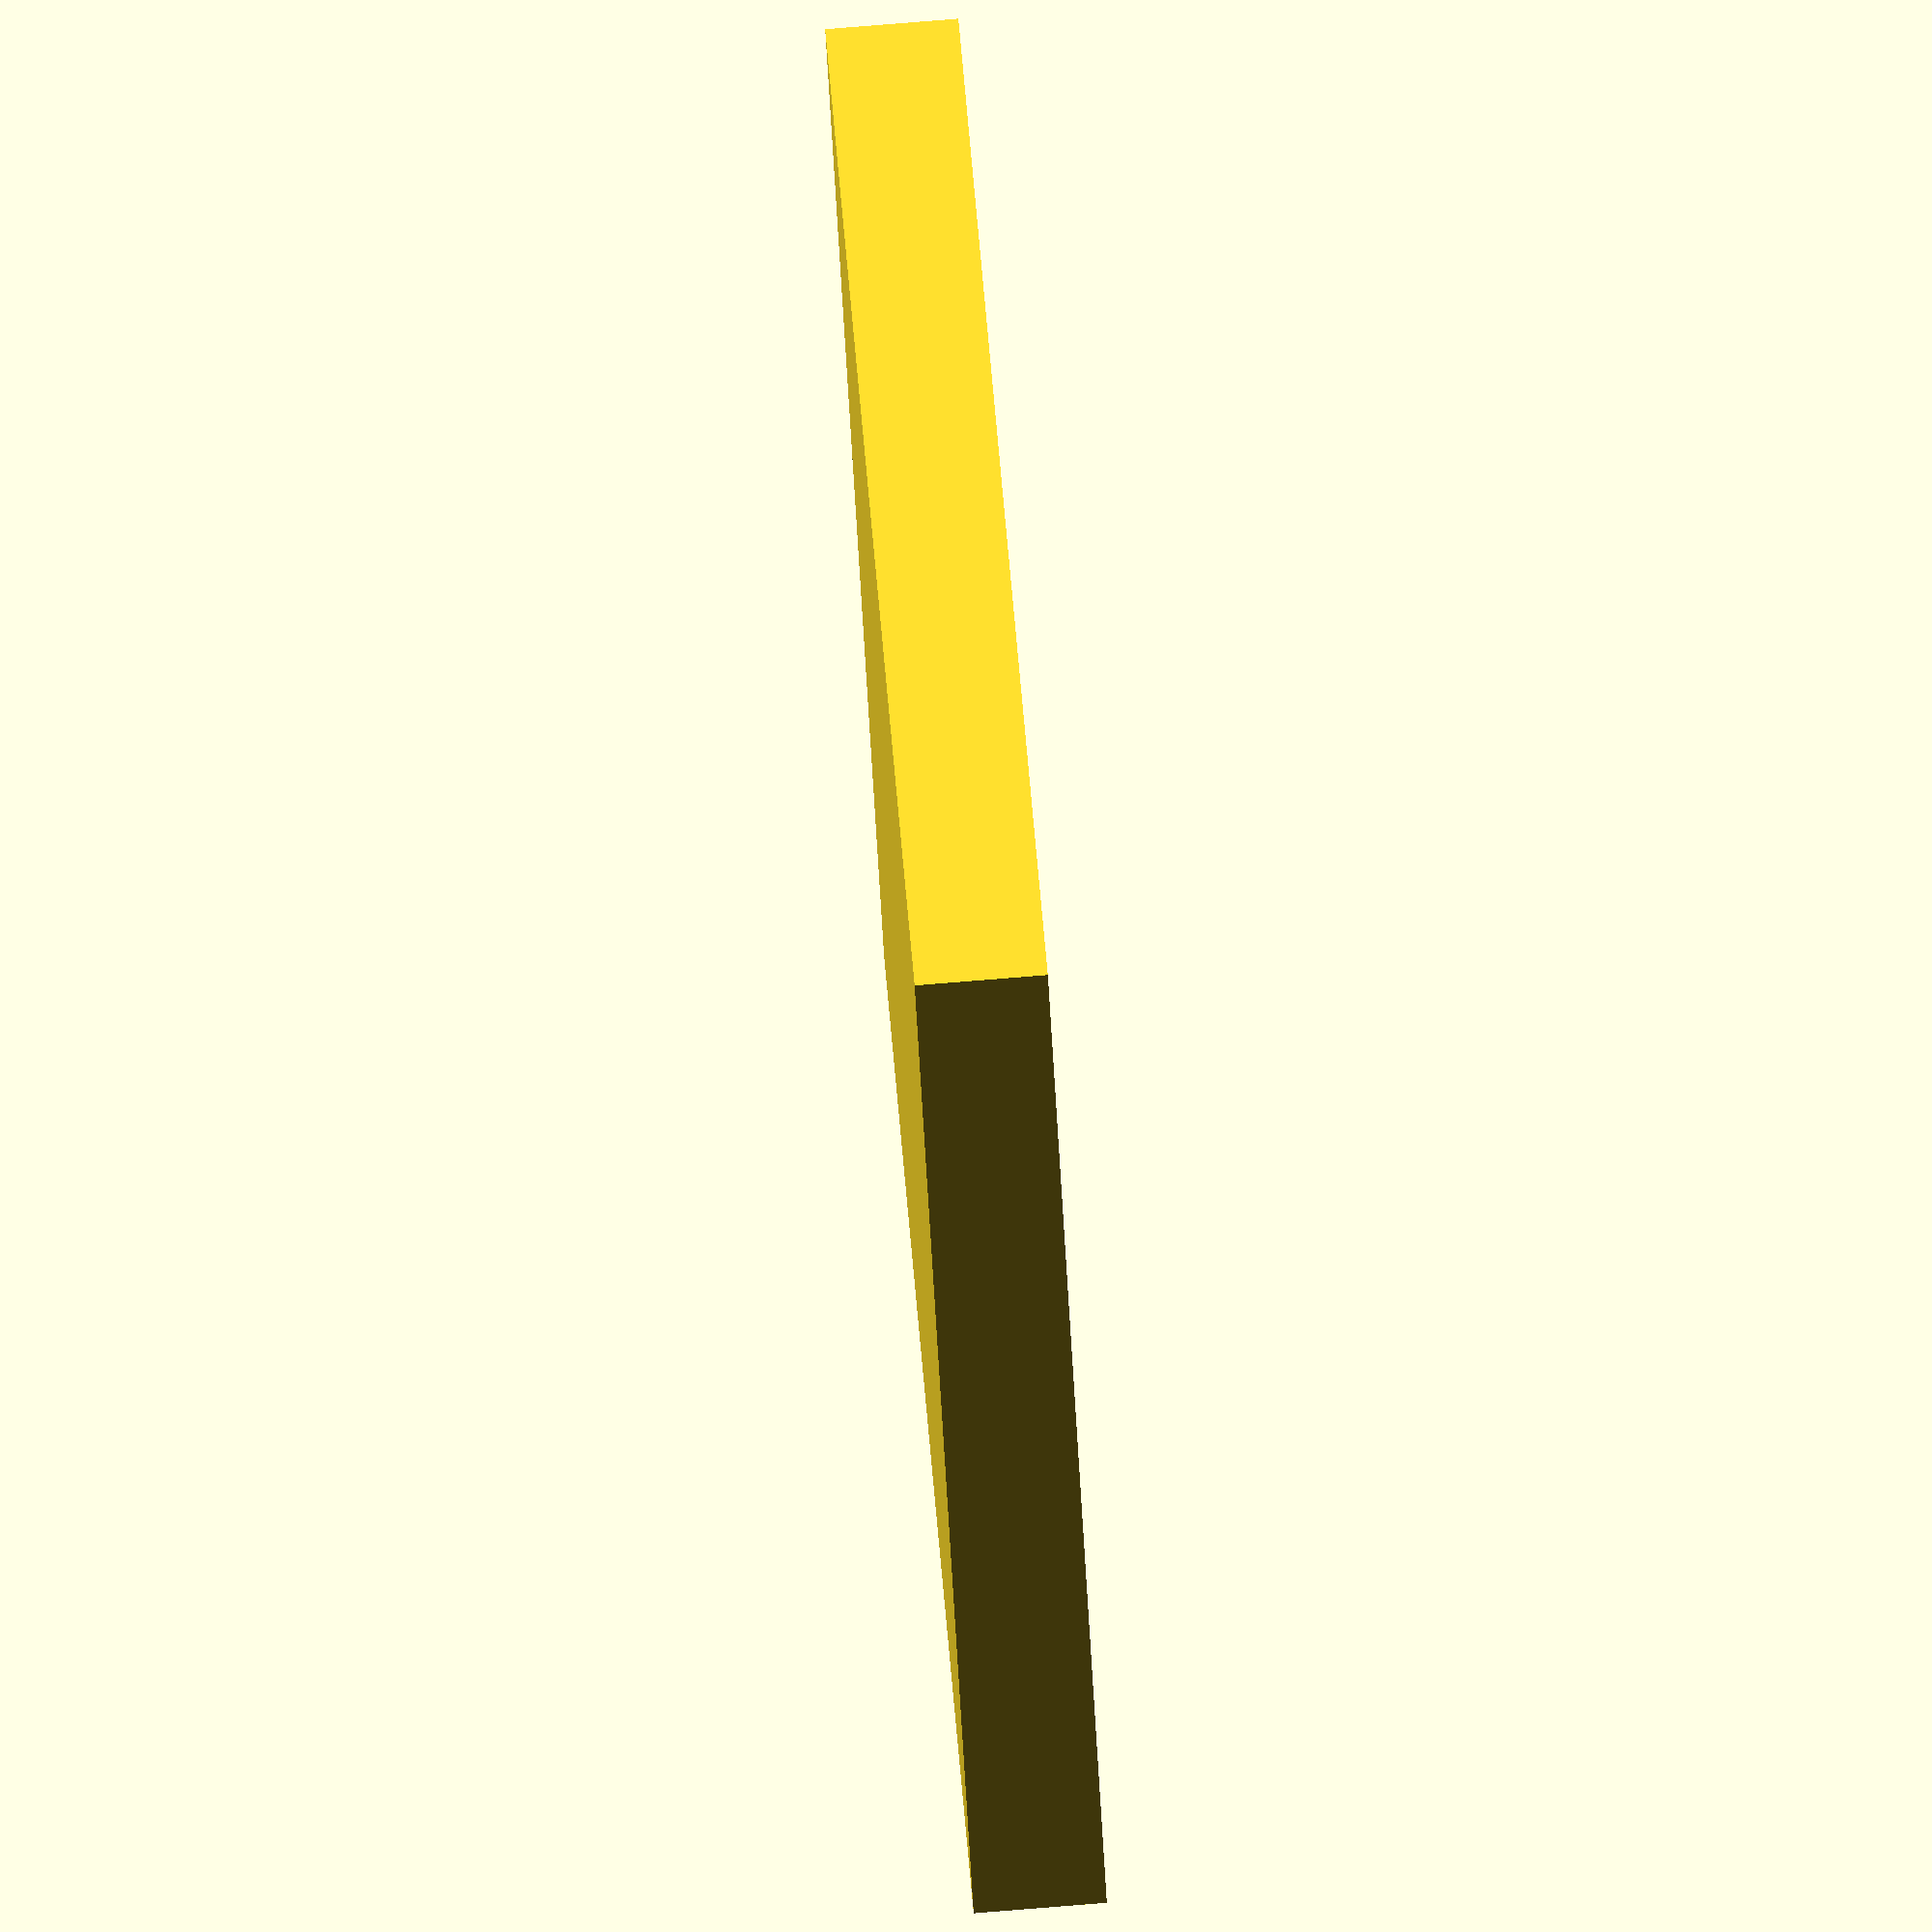
<openscad>
rows = 10;
columns = 5;

design = [
    [1, 1, 1, 1, 1],
    [1, 0, 0, 0, 1],
    [1, 0, 3, 0, 1],
    [1, 0, 0, 0, 1],
    [1, 1, 1, 1, 1]
];

wall_thickness = 1;
outer_wall_thickness = 2;
bottom_thickness = 2;



total_width = 100;
total_height = 100;
total_depth = 10;

inner_width = total_width - 2 * outer_wall_thickness;
inner_height = total_height - 2 * outer_wall_thickness;

echo(inner_width);

hole_width = (inner_width - (columns-1) * wall_thickness) / columns;
hole_height = (inner_height- (rows-1) * wall_thickness) / rows;

difference() {
    cube(size = [total_width, total_height, total_depth]);

    for(row = [0 : rows - 1]) {
        for(column = [0 : columns - 1]) {
            translate([
                outer_wall_thickness + (hole_width + wall_thickness) * column, 
                outer_wall_thickness + (hole_height + wall_thickness) * row,
                bottom_thickness+1//remove
                ]) 
            cube(size = [hole_width, hole_height, total_depth - bottom_thickness]);

        }
    }
}
</openscad>
<views>
elev=100.7 azim=123.4 roll=274.6 proj=o view=wireframe
</views>
